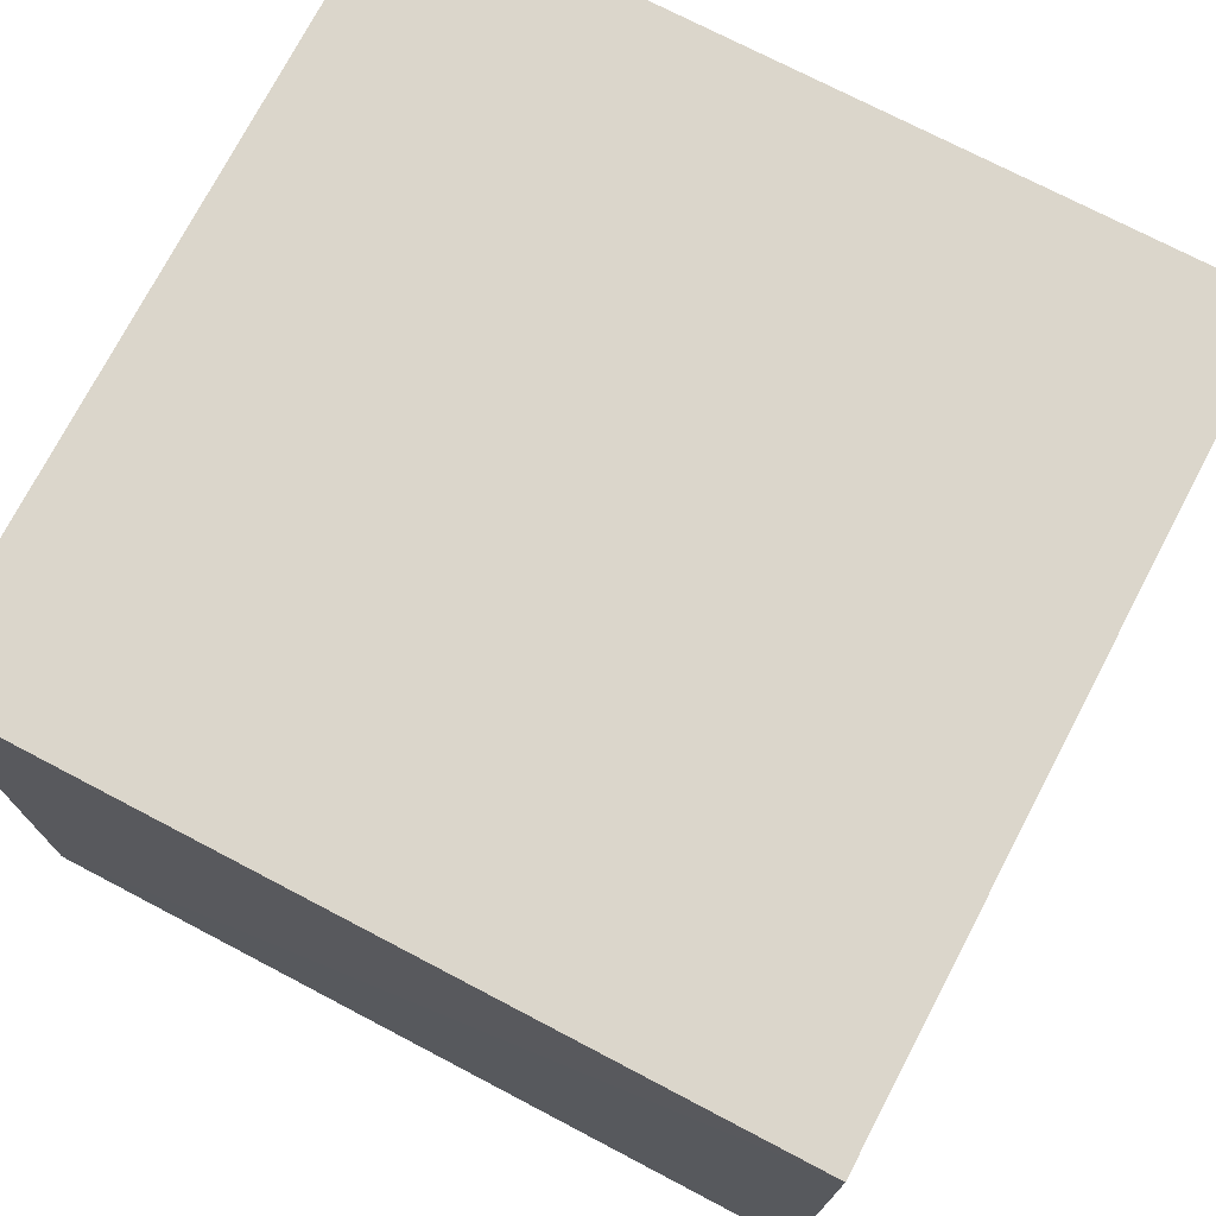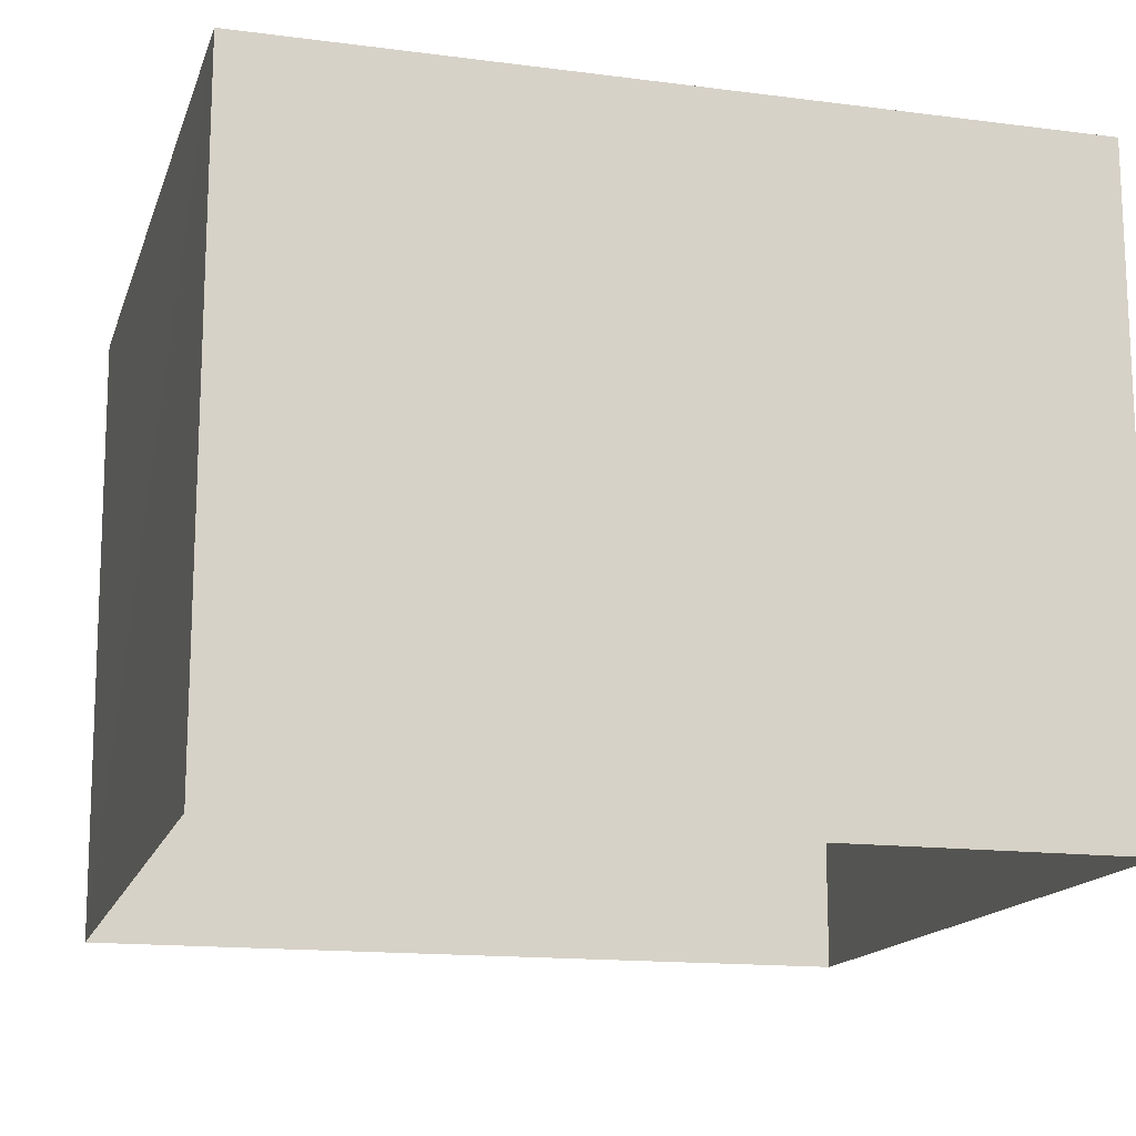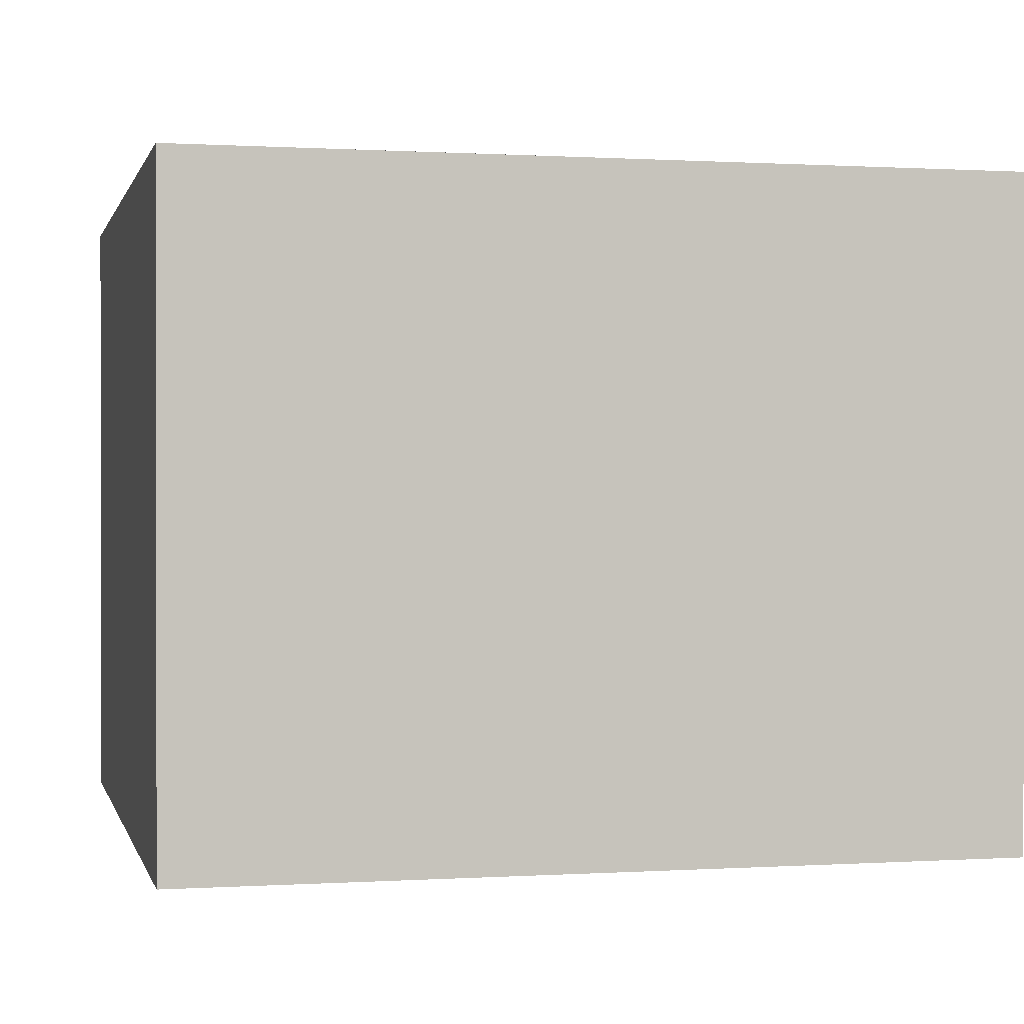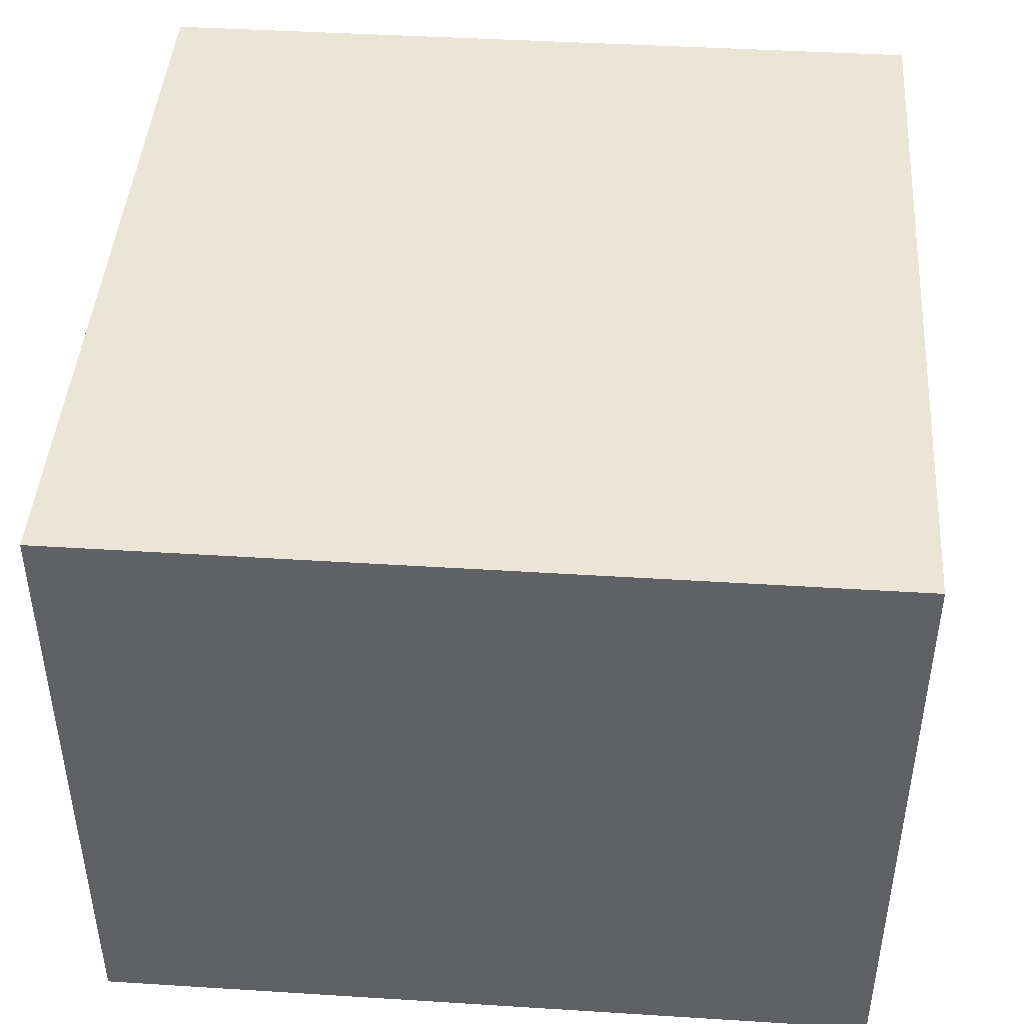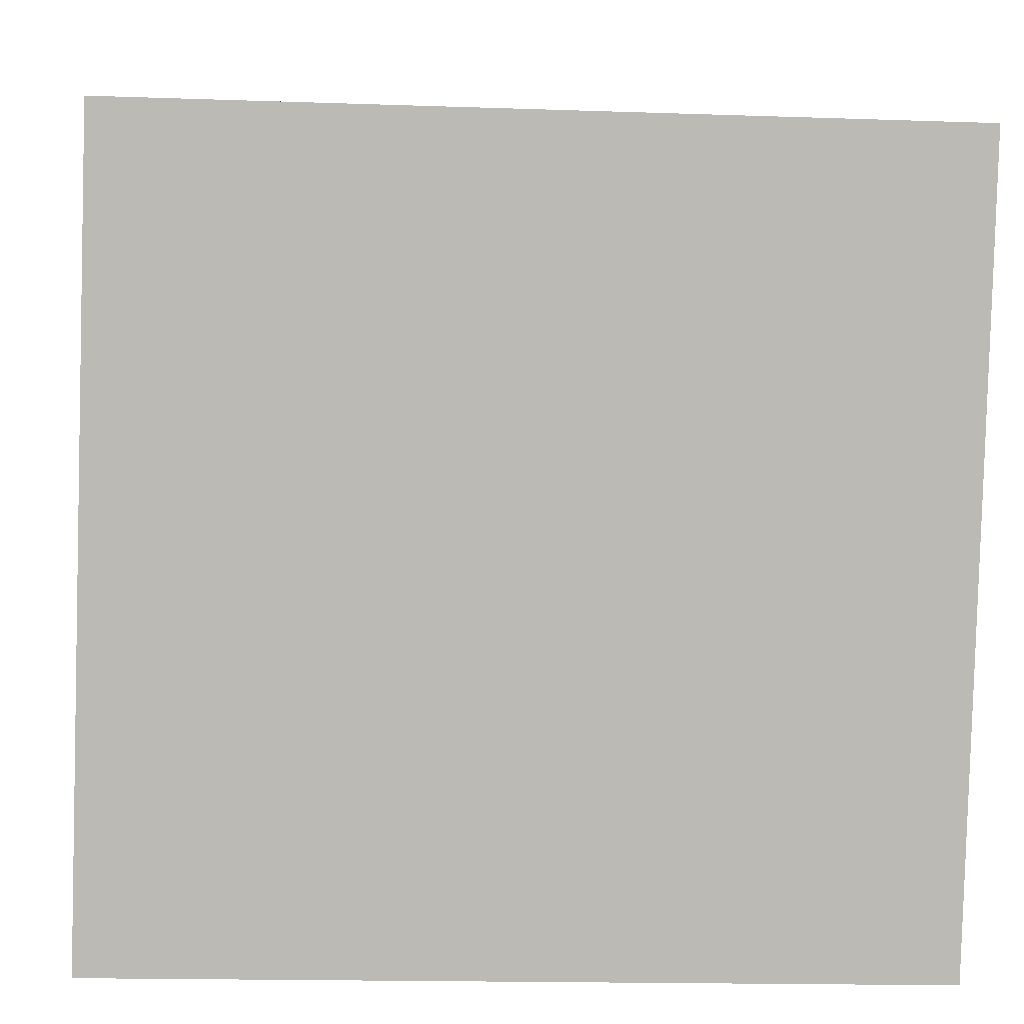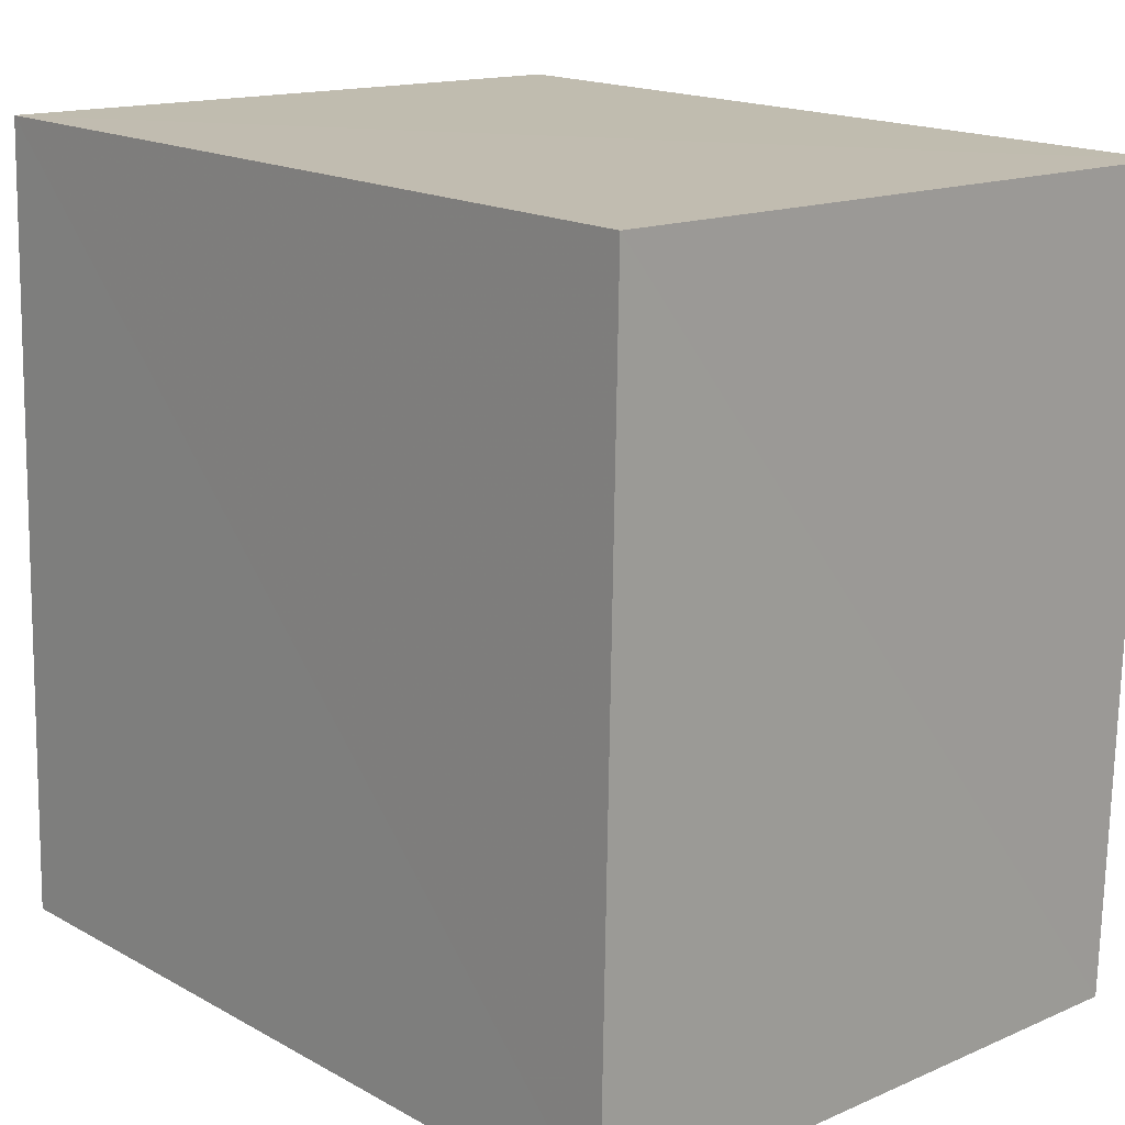
<metadata>
{"format":"obj","ext":"obj","renderer":"f3d","projection":"perspective","resolution":1024,"background":"white","views":[{"elev":73.6,"azim":-153.9,"up":"+Z"},{"elev":-15.2,"azim":163.0,"up":"+Z"},{"elev":0.5,"azim":-14.9,"up":"+Z"},{"elev":44.3,"azim":-87.5,"up":"+Z"},{"elev":6.9,"azim":-3.4,"up":"+Y"},{"elev":15.0,"azim":47.6,"up":"+Y"}]}
</metadata>
<code>
v -3.16e+05 4.047e+04 3.638
v -3.16e+05 4.047e+04 3.64
v -3.16e+05 4.048e+04 3.642
v -3.16e+05 4.048e+04 3.64
v -3.16e+05 4.047e+04 7.862
v -3.16e+05 4.048e+04 7.864
v -3.16e+05 4.048e+04 7.866
v -3.16e+05 4.047e+04 7.864
f 1 2 3
f 4 1 3
f 5 6 7
f 8 5 7
f 7 3 2
f 8 7 2
f 6 1 4
f 6 5 1
f 7 4 3
f 7 6 4
f 8 2 1
f 5 8 1

</code>
